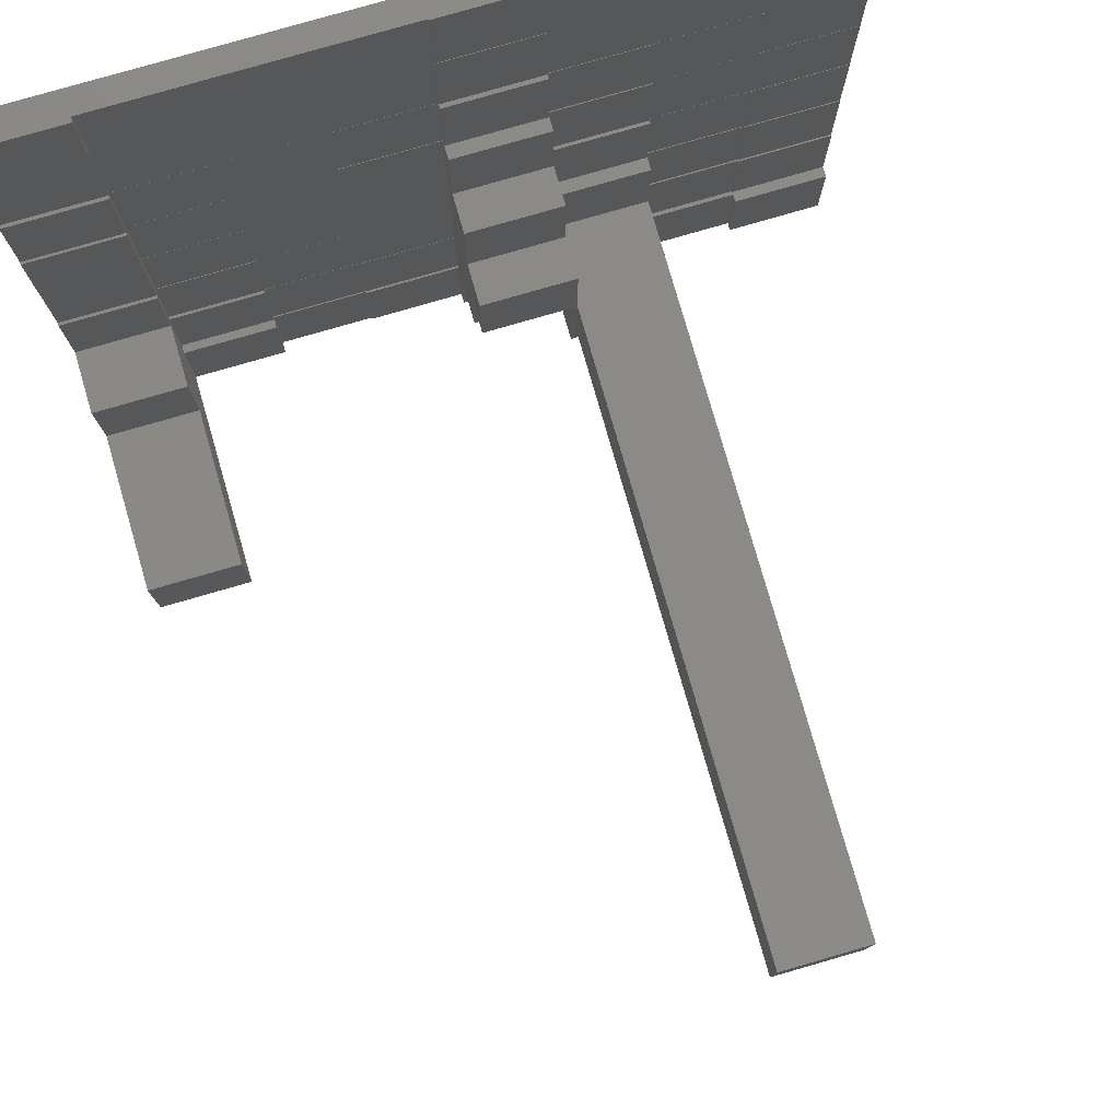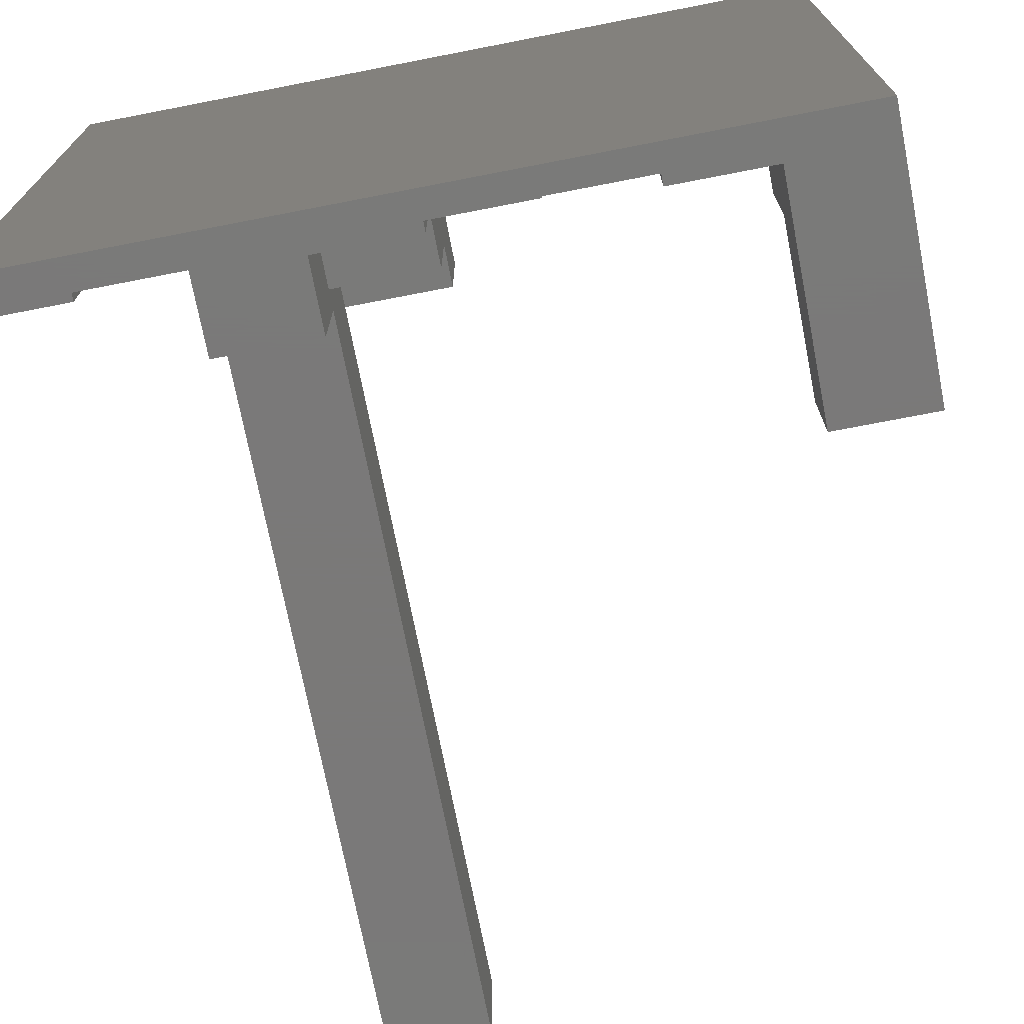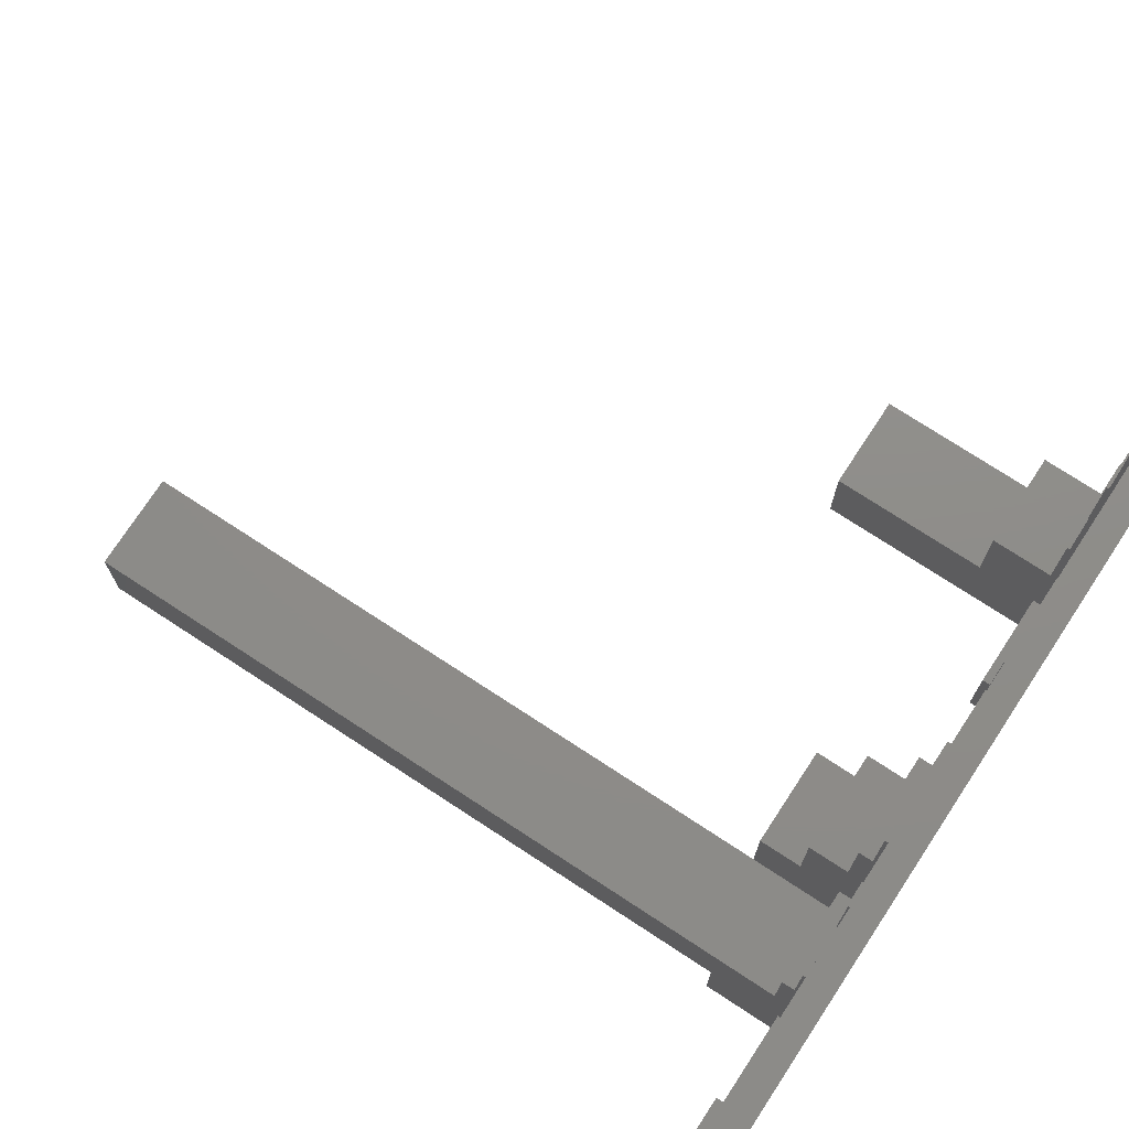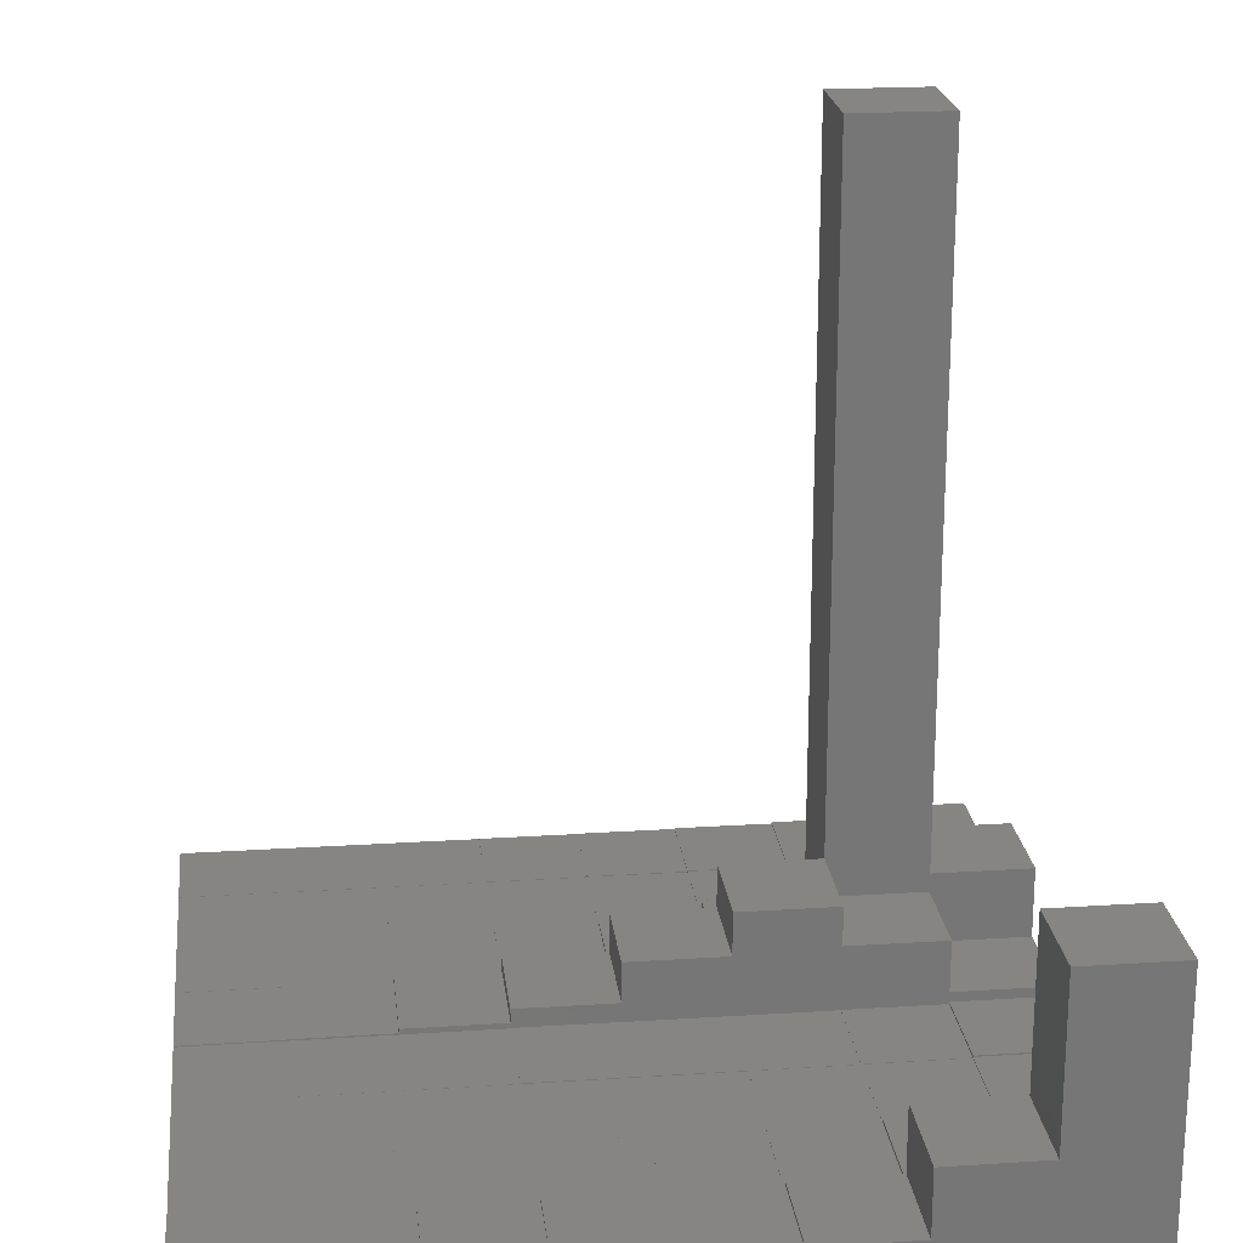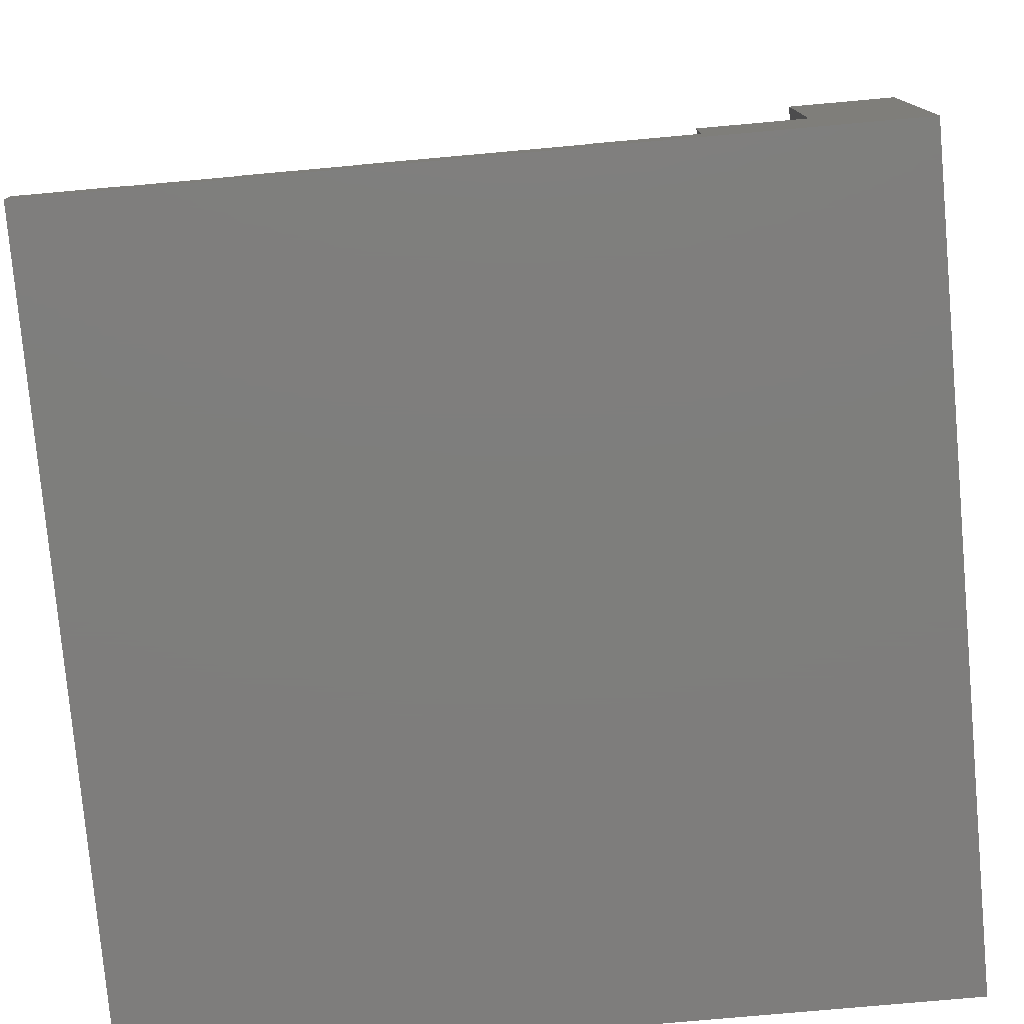
<metadata>
{"format":"stl","ext":"stl","renderer":"f3d","projection":"perspective","resolution":1024,"background":"white","views":[{"elev":79.2,"azim":-16.1,"up":"+Y"},{"elev":-72.6,"azim":-169.0,"up":"+Y"},{"elev":74.4,"azim":123.2,"up":"+Y"},{"elev":21.3,"azim":-96.5,"up":"+Z"},{"elev":-77.7,"azim":-84.9,"up":"+Z"}]}
</metadata>
<code>
# stl→obj: 256 verts, 520 faces
v 0 64 0
v 0 56 2.168
v 0 64 2.43
v 0 48 2.168
v 0 40 2.437
v 0 48 2.437
v 0 32 2.585
v 0 40 2.637
v 0 0 0
v 0 24 2.585
v 0 16 2.838
v 0 24 2.838
v 0 8 8.103
v 0 16 8.103
v 0 0 21.67
v 0 8 21.67
v 0 56 2.43
v 0 32 2.637
v 8 0 21.67
v 8 8 21.67
v 8 24 2.585
v 8 32 2.031
v 8 32 2.585
v 8 24 2.076
v 8 24 2.031
v 8 56 2.168
v 8 64 2.43
v 8 56 2.43
v 8 64 2.017
v 8 56 2.017
v 8 48 2.168
v 8 48 2.013
v 8 56 2.008
v 8 48 2.008
v 8 40 2.437
v 8 48 2.437
v 8 40 2.02
v 8 40 2.013
v 8 40 2.637
v 8 32 2.637
v 8 32 2.02
v 8 16 2.838
v 8 24 2.838
v 8 16 2.307
v 8 16 2.076
v 8 8 3.008
v 8 16 8.103
v 8 8 8.103
v 8 8 2.307
v 8 0 3.008
v 64 64 0
v 64 0 0
v 16 0 2.115
v 16 0 3.008
v 24 0 2.115
v 24 0 2.229
v 32 0 2.229
v 40 0 3.041
v 32 0 3.041
v 48 0 2.51
v 48 0 8.728
v 40 0 8.728
v 56 0 2.51
v 64 0 3.146
v 56 0 3.146
v 64 64 2.028
v 56 64 2.006
v 56 64 2.028
v 48 64 2.006
v 48 64 2.123
v 40 64 2.099
v 40 64 2.123
v 32 64 2.011
v 32 64 2.099
v 24 64 2.011
v 16 64 2.011
v 16 64 2.017
v 16 8 3.008
v 16 56 2.017
v 16 56 2.011
v 16 48 2.008
v 16 56 2
v 16 56 2.008
v 16 48 2.002
v 16 48 2
v 16 48 2.013
v 16 40 2.013
v 16 40 2.003
v 16 40 2.002
v 16 40 2.02
v 16 32 2.02
v 16 32 2.005
v 16 32 2.003
v 16 32 2.031
v 16 24 2.031
v 16 24 2.01
v 16 24 2.005
v 16 24 2.076
v 16 16 2.076
v 16 16 2.026
v 16 16 2.01
v 16 8 2.115
v 16 16 2.307
v 16 8 2.307
v 16 8 2.026
v 24 56 2.011
v 32 56 2.011
v 24 56 2
v 24 8 2.115
v 24 16 2.01
v 24 24 2.042
v 24 24 2.01
v 24 16 2.026
v 24 16 2.042
v 24 16 2.064
v 24 8 2.026
v 24 8 2.064
v 24 24 2.005
v 24 32 2.054
v 24 32 2.005
v 24 24 2.054
v 24 48 2
v 24 48 2.002
v 24 48 2.011
v 24 48 2.026
v 24 40 2.002
v 24 40 2.003
v 24 40 2.026
v 24 40 2.062
v 24 32 2.003
v 24 32 2.062
v 24 8 2.229
v 32 8 2.229
v 32 8 2.064
v 32 8 3.041
v 32 16 2.064
v 32 16 7.228
v 32 8 7.228
v 32 24 2.054
v 32 24 2.042
v 32 24 6.875
v 32 16 2.042
v 32 24 10.4
v 32 16 10.4
v 32 32 2.062
v 32 32 2.054
v 32 32 3.602
v 32 32 6.875
v 32 48 2.026
v 32 56 2.099
v 32 48 2.011
v 32 56 2.138
v 32 48 2.138
v 32 40 2.062
v 32 40 2.026
v 32 48 2.48
v 32 40 2.48
v 32 40 3.602
v 40 8 3.041
v 40 56 2.138
v 40 56 2.099
v 40 56 2.123
v 40 48 2.138
v 40 56 2.037
v 40 48 2.071
v 40 48 2.037
v 40 40 2.48
v 40 48 2.48
v 40 40 2.143
v 40 40 2.071
v 40 32 2.4
v 40 40 3.602
v 40 32 3.602
v 40 32 2.143
v 40 24 6.875
v 40 32 6.875
v 40 24 3.474
v 40 24 2.4
v 40 16 7.228
v 40 24 10.4
v 40 16 10.4
v 40 16 3.474
v 40 8 8.728
v 40 8 7.228
v 40 8 66
v 40 16 66
v 48 8 8.728
v 48 8 2.51
v 48 56 2.123
v 48 56 2.037
v 48 56 2.006
v 48 56 2.003
v 48 48 2.037
v 48 48 2.01
v 48 48 2.003
v 48 48 2.071
v 48 40 2.071
v 48 40 2.014
v 48 40 2.01
v 48 32 2.143
v 48 40 2.143
v 48 32 2.026
v 48 32 2.014
v 48 24 2.4
v 48 32 2.4
v 48 24 2.084
v 48 24 2.026
v 48 16 3.474
v 48 24 3.474
v 48 16 2.193
v 48 16 2.084
v 48 16 66
v 48 8 66
v 48 8 2.193
v 56 8 2.51
v 56 56 2.003
v 56 56 2.028
v 56 56 2.006
v 56 56 2.029
v 56 48 2.003
v 56 48 2.01
v 56 48 2.029
v 56 48 2.031
v 56 40 2.01
v 56 40 2.014
v 56 40 2.031
v 56 40 2.049
v 56 32 2.014
v 56 32 2.026
v 56 32 2.049
v 56 32 2.081
v 56 24 2.026
v 56 24 2.081
v 56 16 2.084
v 56 24 2.145
v 56 24 2.084
v 56 16 2.145
v 56 8 2.193
v 56 16 2.267
v 56 16 2.193
v 56 8 2.267
v 56 8 3.146
v 64 8 3.146
v 64 8 2.267
v 64 16 2.267
v 64 16 2.145
v 64 24 2.145
v 64 24 2.081
v 64 32 2.081
v 64 32 2.049
v 64 40 2.049
v 64 40 2.031
v 64 48 2.031
v 64 48 2.029
v 64 56 2.029
v 64 56 2.028
f 1 2 3
f 1 4 2
f 4 5 6
f 1 5 4
f 5 7 8
f 1 7 5
f 9 7 1
f 10 11 12
f 7 9 10
f 11 13 14
f 10 9 11
f 9 13 11
f 15 13 9
f 13 15 16
f 3 2 17
f 8 7 18
f 16 19 20
f 19 16 15
f 21 22 23
f 24 22 21
f 22 24 25
f 26 27 28
f 27 26 29
f 26 30 29
f 31 30 26
f 32 30 31
f 30 32 33
f 33 32 34
f 35 31 36
f 37 31 35
f 31 37 32
f 32 37 38
f 23 35 39
f 23 39 40
f 22 35 23
f 35 22 37
f 37 22 41
f 42 21 43
f 21 42 44
f 21 44 24
f 24 44 45
f 46 42 47
f 46 47 48
f 49 42 46
f 42 49 44
f 19 48 20
f 50 48 19
f 48 50 46
f 9 51 52
f 51 9 1
f 15 50 19
f 50 53 54
f 53 9 55
f 50 9 53
f 9 50 15
f 56 55 57
f 57 58 59
f 52 60 57
f 58 57 60
f 58 61 62
f 61 58 60
f 63 64 65
f 52 57 55
f 52 55 9
f 63 52 64
f 60 52 63
f 48 16 20
f 16 48 13
f 14 48 47
f 48 14 13
f 42 14 47
f 14 42 11
f 12 42 43
f 42 12 11
f 21 12 43
f 12 21 10
f 7 21 23
f 21 7 10
f 7 40 18
f 40 7 23
f 8 40 39
f 40 8 18
f 35 8 39
f 8 35 5
f 6 35 36
f 35 6 5
f 31 6 36
f 6 31 4
f 2 31 26
f 31 2 4
f 2 28 17
f 28 2 26
f 3 28 27
f 28 3 17
f 66 67 68
f 67 51 69
f 51 67 66
f 70 71 72
f 71 73 74
f 69 71 70
f 71 51 73
f 51 71 69
f 75 75 76
f 77 76 29
f 29 3 27
f 1 73 51
f 73 1 75
f 75 1 76
f 29 1 3
f 76 1 29
f 46 54 78
f 54 46 50
f 79 76 77
f 76 79 80
f 81 82 83
f 84 82 81
f 82 84 85
f 86 84 81
f 87 84 86
f 88 84 87
f 84 88 89
f 90 88 87
f 91 88 90
f 92 88 91
f 88 92 93
f 94 92 91
f 95 92 94
f 96 92 95
f 92 96 97
f 98 96 95
f 99 96 98
f 100 96 99
f 96 100 101
f 102 99 103
f 102 103 104
f 99 102 100
f 100 102 105
f 54 104 78
f 53 104 54
f 104 53 102
f 104 46 78
f 46 104 49
f 44 104 103
f 104 44 49
f 99 44 103
f 44 99 45
f 24 99 98
f 99 24 45
f 95 24 98
f 24 95 25
f 22 95 94
f 95 22 25
f 91 22 94
f 22 91 41
f 37 91 90
f 91 37 41
f 87 37 90
f 37 87 38
f 32 87 86
f 87 32 38
f 81 32 86
f 32 81 34
f 33 81 83
f 81 33 34
f 30 80 79
f 80 106 106
f 106 106 107
f 80 106 106
f 33 80 30
f 83 80 33
f 80 83 106
f 82 106 83
f 106 82 108
f 107 106 107
f 29 79 77
f 79 29 30
f 102 55 109
f 55 102 53
f 106 75 75
f 75 106 106
f 110 111 112
f 113 111 110
f 113 114 111
f 113 115 114
f 116 115 113
f 115 116 117
f 118 119 120
f 112 119 118
f 111 119 112
f 119 111 121
f 122 106 108
f 123 106 122
f 123 124 106
f 123 125 124
f 126 125 123
f 127 125 126
f 127 128 125
f 127 129 128
f 130 129 127
f 120 129 130
f 119 129 120
f 129 119 131
f 55 132 109
f 132 55 56
f 133 109 132
f 134 109 133
f 117 109 134
f 109 117 102
f 116 102 117
f 102 116 105
f 100 116 113
f 116 100 105
f 110 100 113
f 100 110 101
f 96 110 112
f 110 96 101
f 118 96 112
f 96 118 97
f 92 118 120
f 118 92 97
f 130 92 120
f 92 130 93
f 88 130 127
f 130 88 93
f 126 88 127
f 88 126 89
f 84 126 123
f 126 84 89
f 122 84 123
f 84 122 85
f 82 122 108
f 122 82 85
f 76 106 75
f 106 76 80
f 132 57 133
f 57 132 56
f 57 135 133
f 135 57 59
f 133 136 134
f 135 136 133
f 136 135 137
f 137 135 138
f 136 139 140
f 139 136 141
f 136 140 142
f 141 136 137
f 141 137 143
f 143 137 144
f 139 145 146
f 145 139 147
f 141 147 139
f 147 141 148
f 149 107 107
f 107 149 150
f 149 107 151
f 150 149 152
f 149 153 152
f 154 153 149
f 154 149 155
f 153 154 156
f 154 157 156
f 145 157 154
f 147 157 145
f 157 147 158
f 107 74 73
f 74 107 150
f 115 134 136
f 134 115 117
f 142 115 136
f 115 142 114
f 111 142 140
f 142 111 114
f 111 139 121
f 139 111 140
f 119 139 146
f 139 119 121
f 119 145 131
f 145 119 146
f 129 145 154
f 145 129 131
f 155 129 154
f 129 155 128
f 125 155 149
f 155 125 128
f 151 125 149
f 125 151 124
f 106 151 107
f 151 106 124
f 75 107 73
f 107 75 106
f 135 58 159
f 58 135 59
f 160 161 162
f 163 161 160
f 161 163 164
f 165 164 163
f 164 165 166
f 167 163 168
f 169 163 167
f 163 169 165
f 165 169 170
f 171 167 172
f 171 172 173
f 167 171 169
f 169 171 174
f 175 173 176
f 173 175 177
f 173 177 171
f 171 177 178
f 179 175 180
f 179 180 181
f 182 175 179
f 175 182 177
f 161 72 71
f 72 161 162
f 183 181 179
f 183 179 184
f 185 181 183
f 181 185 186
f 58 184 159
f 62 184 58
f 184 62 183
f 135 184 138
f 184 135 159
f 137 184 179
f 184 137 138
f 137 181 144
f 181 137 179
f 143 181 180
f 181 143 144
f 175 143 180
f 143 175 141
f 148 175 176
f 175 148 141
f 173 148 176
f 148 173 147
f 158 173 172
f 173 158 147
f 167 158 172
f 158 167 157
f 156 167 168
f 167 156 157
f 163 156 168
f 156 163 153
f 152 163 160
f 163 152 153
f 162 152 160
f 161 152 162
f 152 161 150
f 74 161 71
f 161 74 150
f 183 61 187
f 61 183 62
f 61 188 187
f 188 61 60
f 189 69 70
f 190 69 189
f 190 191 69
f 190 192 191
f 193 192 190
f 194 192 193
f 192 194 195
f 196 194 193
f 197 194 196
f 198 194 197
f 194 198 199
f 200 197 201
f 202 197 200
f 197 202 198
f 198 202 203
f 204 200 205
f 206 200 204
f 200 206 202
f 202 206 207
f 208 204 209
f 204 208 210
f 204 210 206
f 206 210 211
f 187 208 212
f 187 212 213
f 188 208 187
f 208 188 210
f 210 188 214
f 183 213 185
f 213 183 187
f 186 213 212
f 213 186 185
f 212 181 186
f 208 181 212
f 181 208 179
f 179 208 182
f 177 208 209
f 208 177 182
f 204 177 209
f 177 204 178
f 171 204 205
f 204 171 178
f 200 171 205
f 171 200 174
f 169 200 201
f 200 169 174
f 197 169 201
f 169 197 170
f 165 197 196
f 197 165 170
f 193 165 196
f 165 193 166
f 164 193 190
f 193 164 166
f 161 189 162
f 164 189 161
f 189 164 190
f 72 189 70
f 189 72 162
f 188 63 215
f 63 188 60
f 216 217 218
f 216 219 217
f 220 219 216
f 221 219 220
f 221 222 219
f 221 223 222
f 224 223 221
f 225 223 224
f 225 226 223
f 225 227 226
f 228 227 225
f 229 227 228
f 229 230 227
f 229 231 230
f 232 231 229
f 231 232 233
f 218 68 67
f 68 218 217
f 234 235 236
f 235 234 237
f 238 239 240
f 239 238 241
f 63 242 215
f 242 63 65
f 243 215 242
f 244 215 243
f 241 215 244
f 215 241 188
f 214 241 238
f 241 214 188
f 210 238 240
f 238 210 214
f 245 240 239
f 246 240 245
f 237 240 246
f 240 237 210
f 234 210 237
f 210 234 211
f 206 234 236
f 234 206 211
f 247 236 235
f 248 236 247
f 233 236 248
f 236 233 206
f 232 206 233
f 206 232 207
f 202 232 229
f 232 202 207
f 228 202 229
f 202 228 203
f 198 228 225
f 228 198 203
f 224 198 225
f 198 224 199
f 194 224 221
f 224 194 199
f 220 194 221
f 194 220 195
f 192 220 216
f 220 192 195
f 192 218 191
f 218 192 216
f 69 218 67
f 218 69 191
f 242 64 243
f 64 242 65
f 243 64 244
f 245 244 246
f 247 246 248
f 249 248 250
f 251 250 252
f 253 252 254
f 255 254 256
f 256 51 66
f 254 51 256
f 252 51 254
f 250 51 252
f 52 250 248
f 52 248 246
f 52 246 244
f 250 52 51
f 52 244 64
f 239 244 245
f 244 239 241
f 235 246 247
f 246 235 237
f 231 248 249
f 248 231 233
f 250 231 249
f 231 250 230
f 227 250 251
f 250 227 230
f 252 227 251
f 227 252 226
f 223 252 253
f 252 223 226
f 254 223 253
f 223 254 222
f 219 254 255
f 254 219 222
f 256 219 255
f 219 256 217
f 68 256 66
f 256 68 217

</code>
